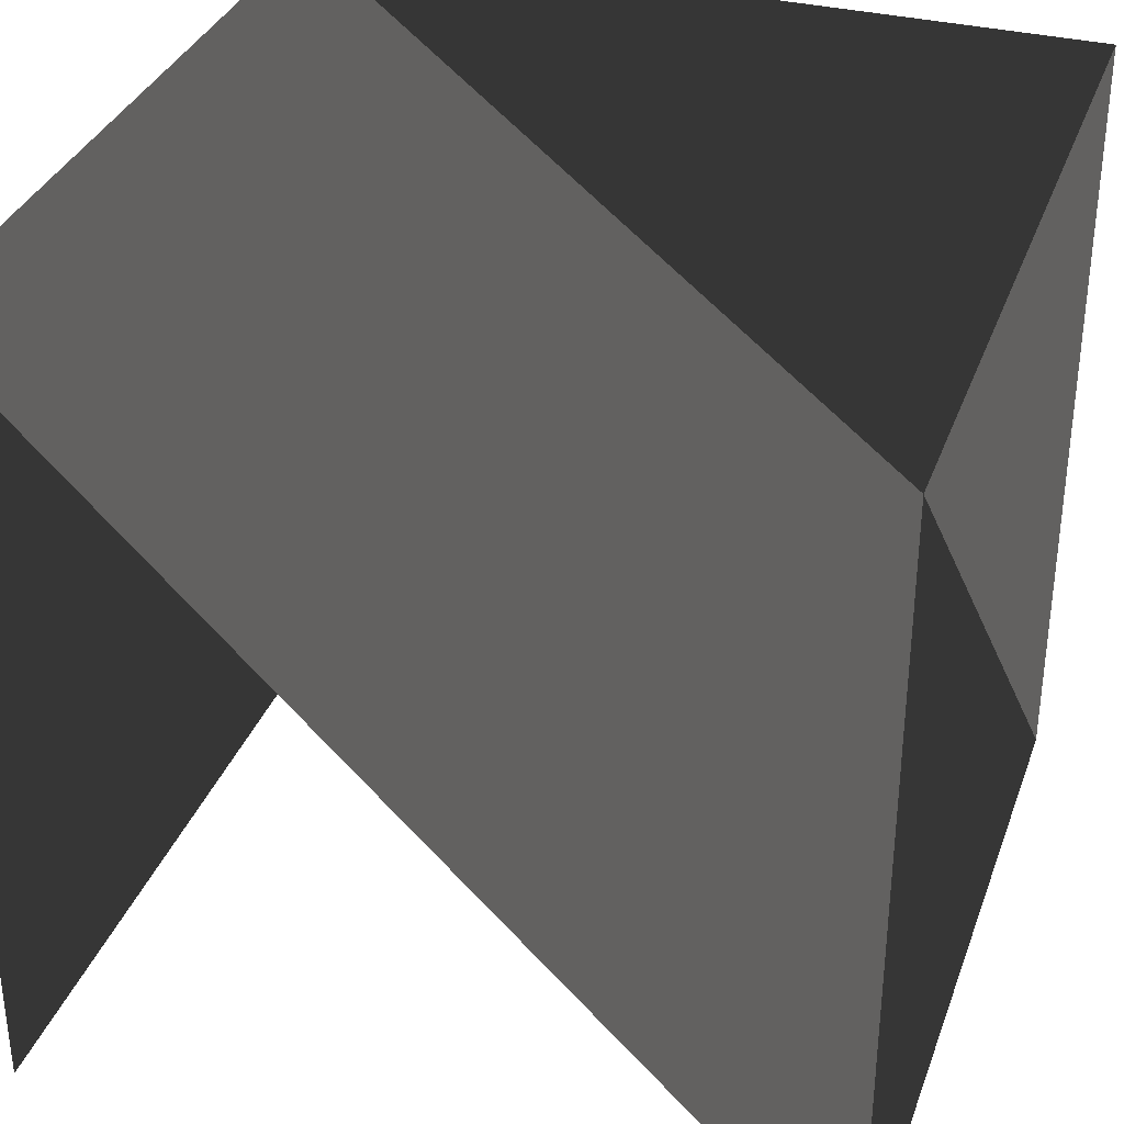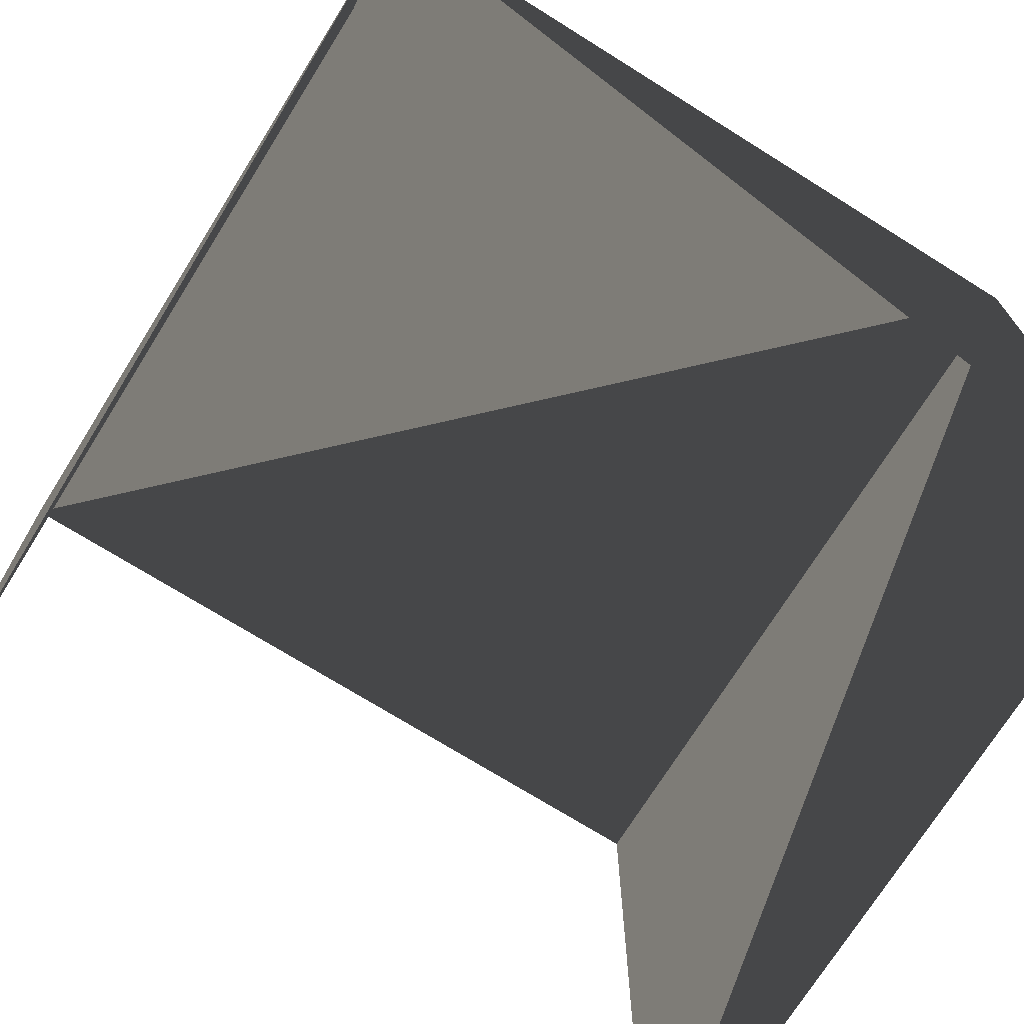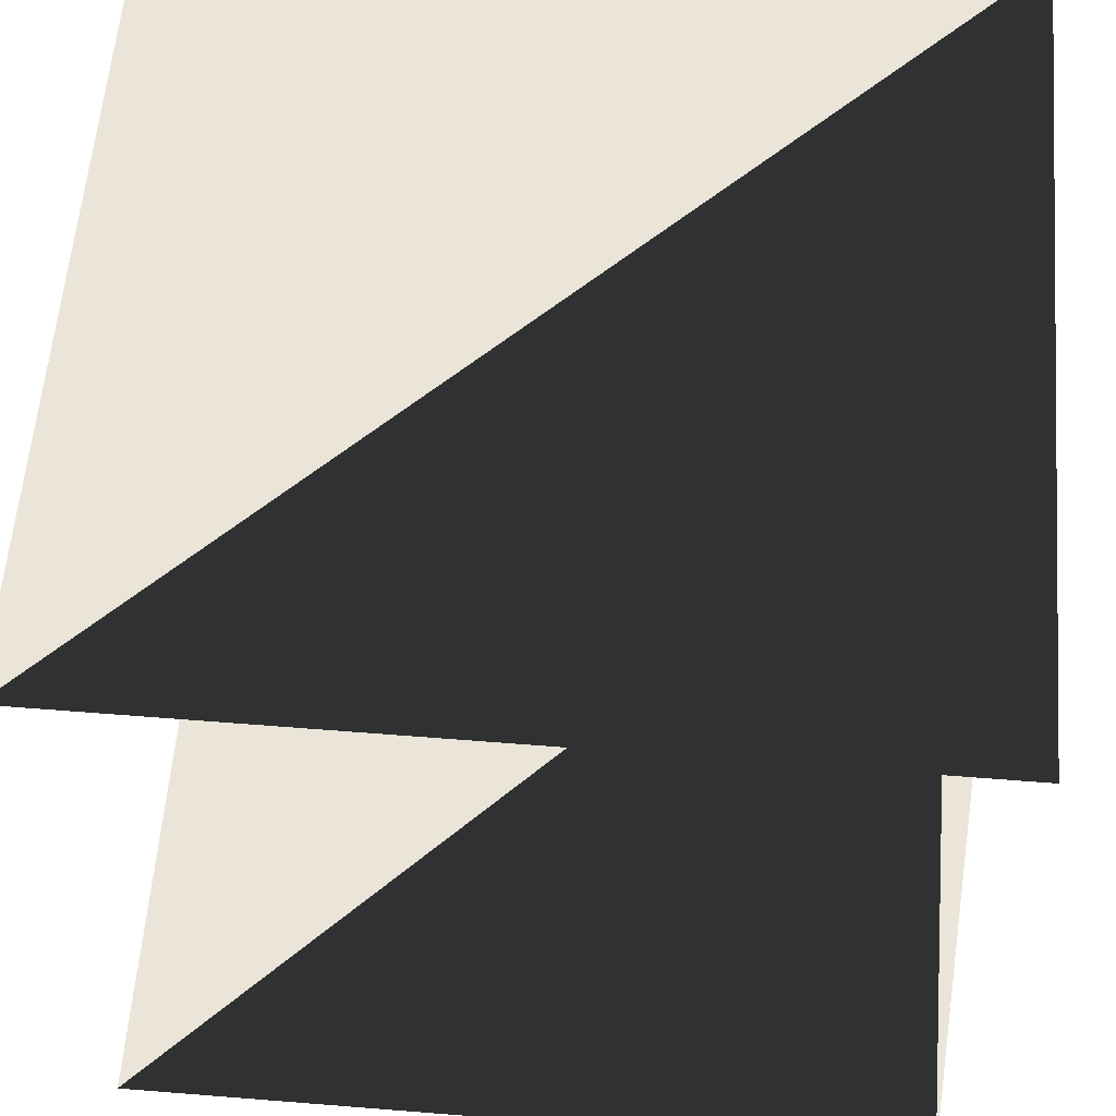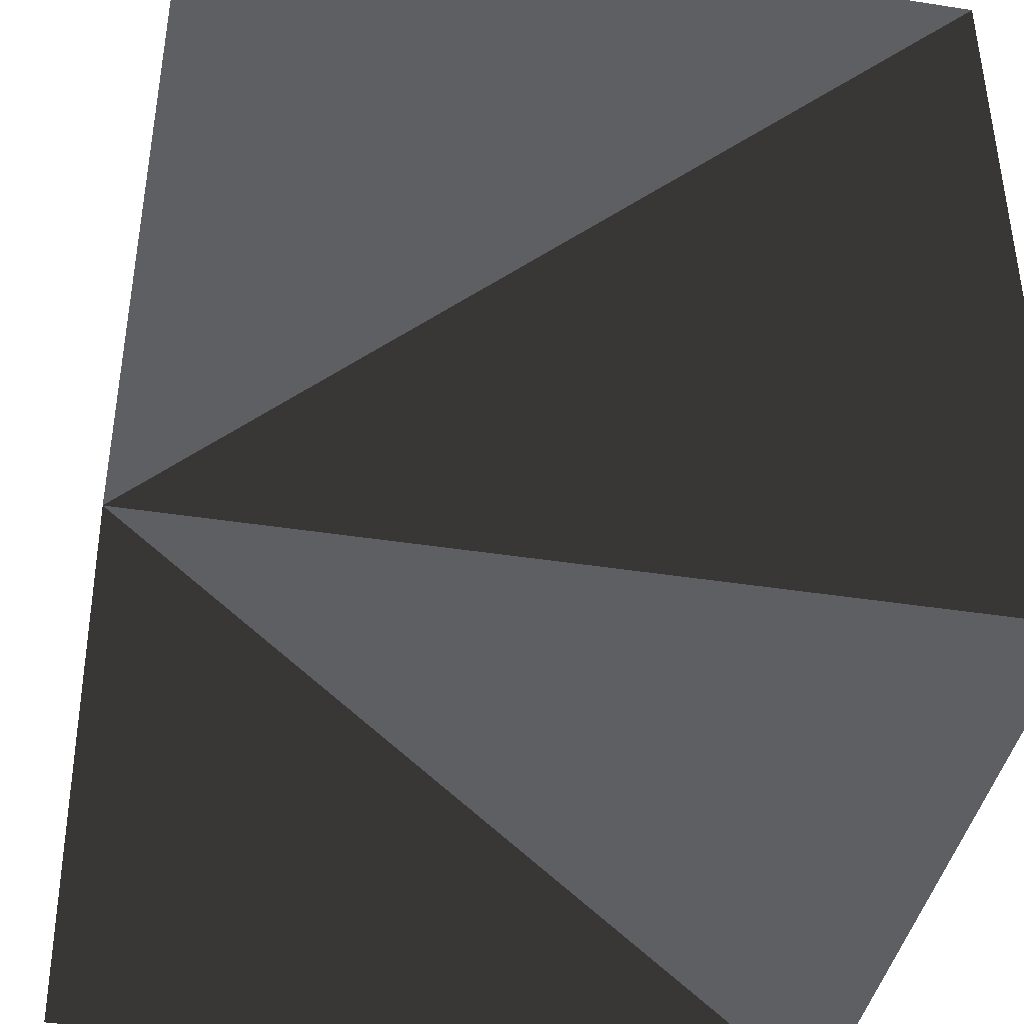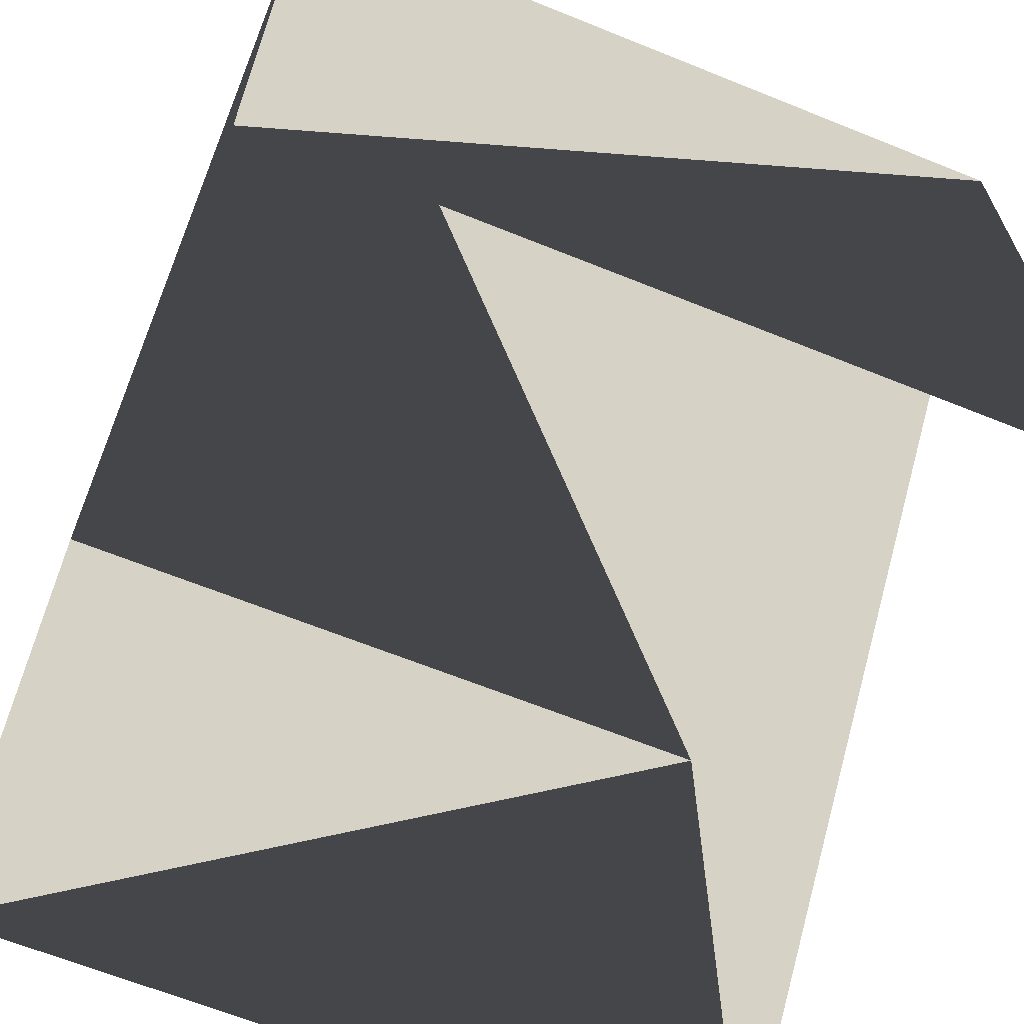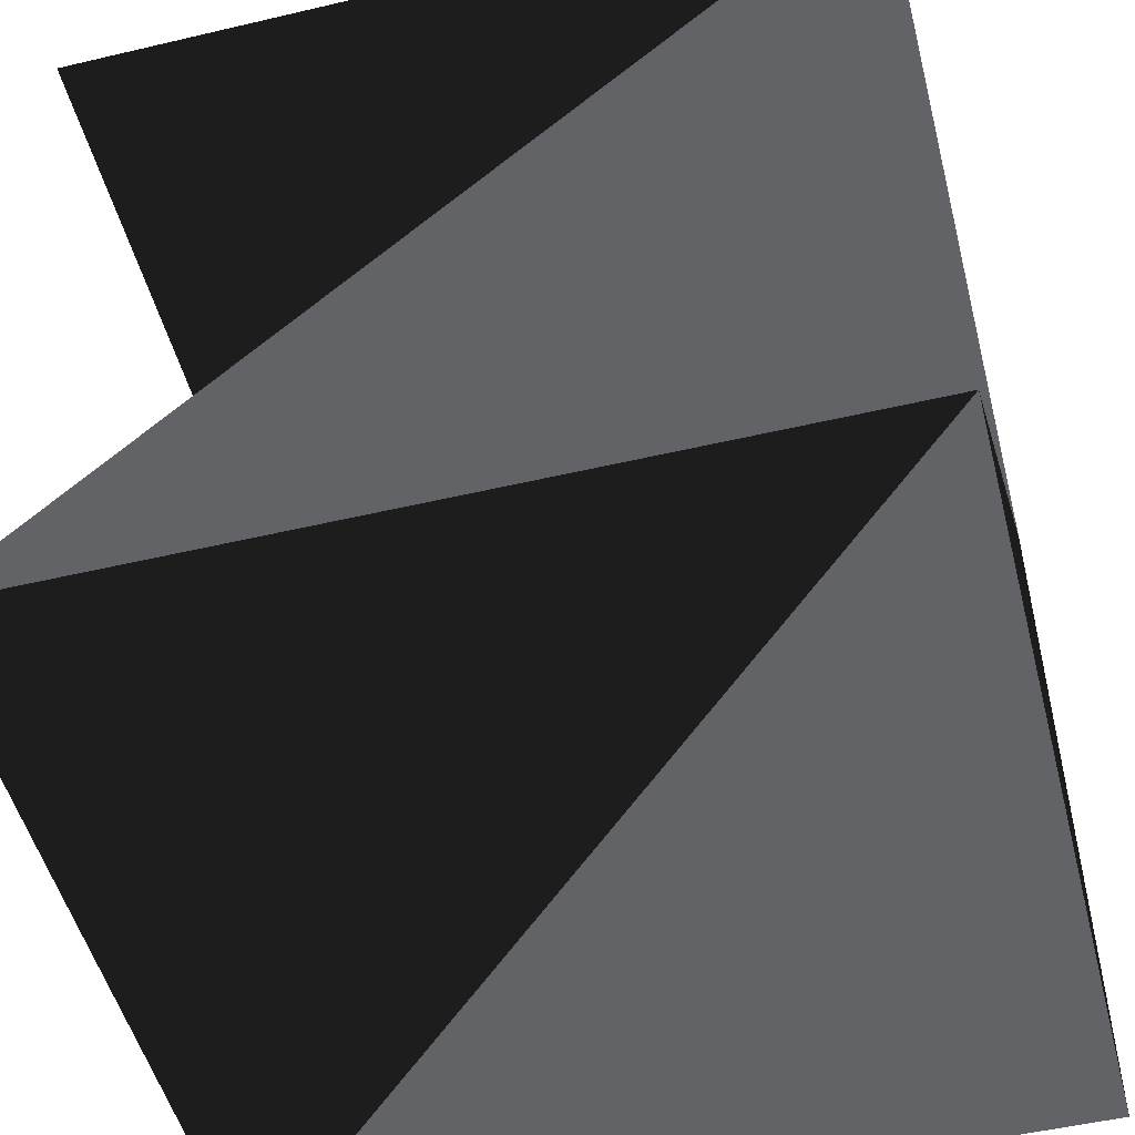
<metadata>
{"format":"obj","ext":"obj","renderer":"f3d","projection":"perspective","resolution":1024,"background":"white","views":[{"elev":34.1,"azim":-71.5,"up":"+Z"},{"elev":-72.3,"azim":-122.0,"up":"+Z"},{"elev":59.1,"azim":-175.3,"up":"+Y"},{"elev":-41.0,"azim":-10.8,"up":"+Y"},{"elev":-65.2,"azim":157.9,"up":"+Z"},{"elev":-50.8,"azim":-75.6,"up":"+Y"}]}
</metadata>
<code>
o Plane
v -1 -1 1
v 1 -1 1
v -1 -1 -1
v 1 -1 -1
v -1 1 1
v 1 1 1
v -1 1 -1
v 1 1 -1
f 1 2 4
f 1 3 4
f 5 6 8
f 5 7 8
f 1 2 6
f 1 5 6
f 1 3 5

</code>
